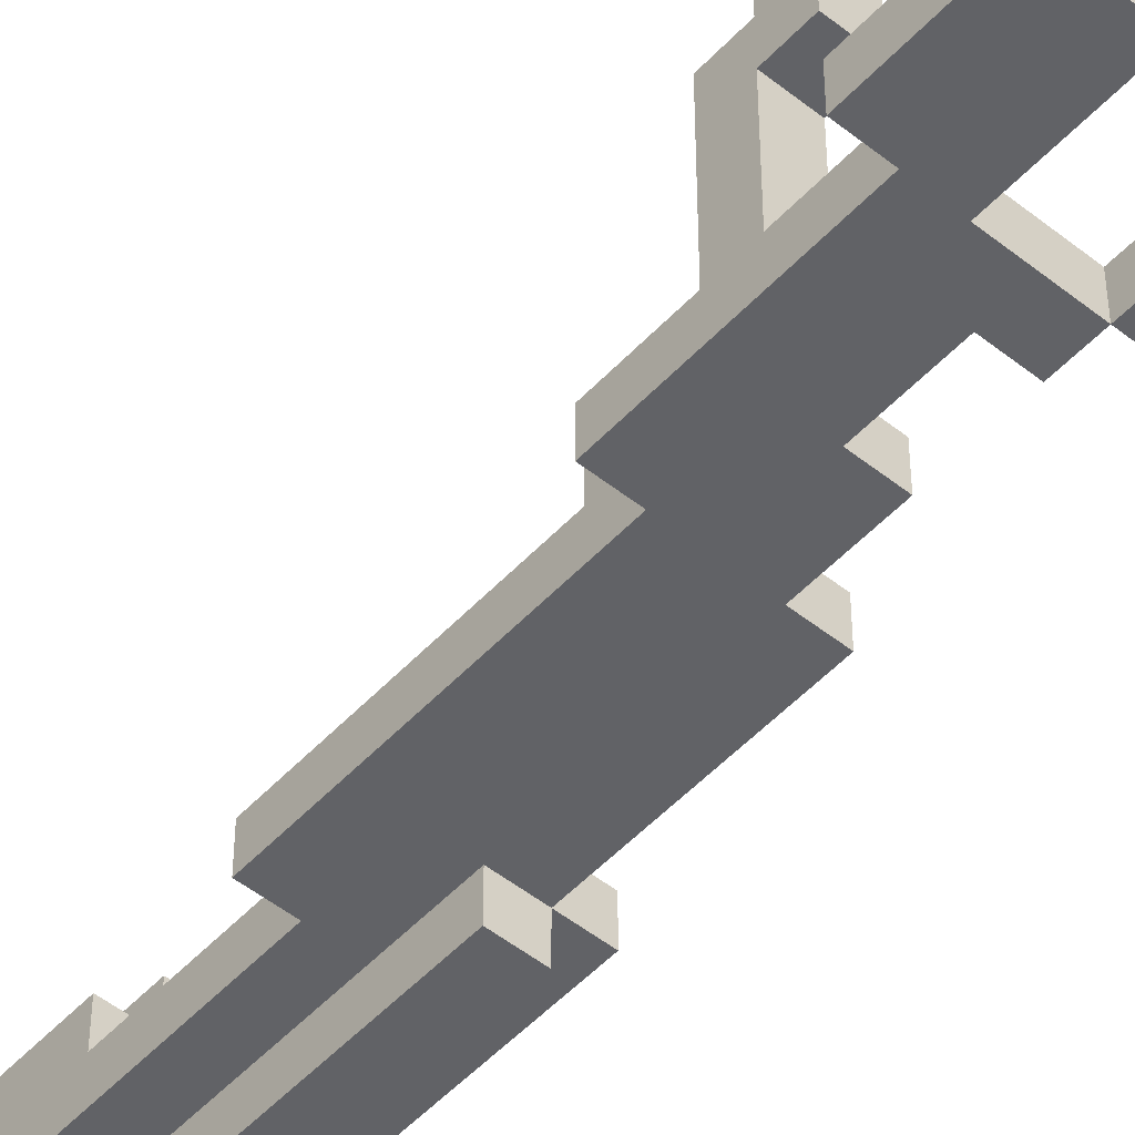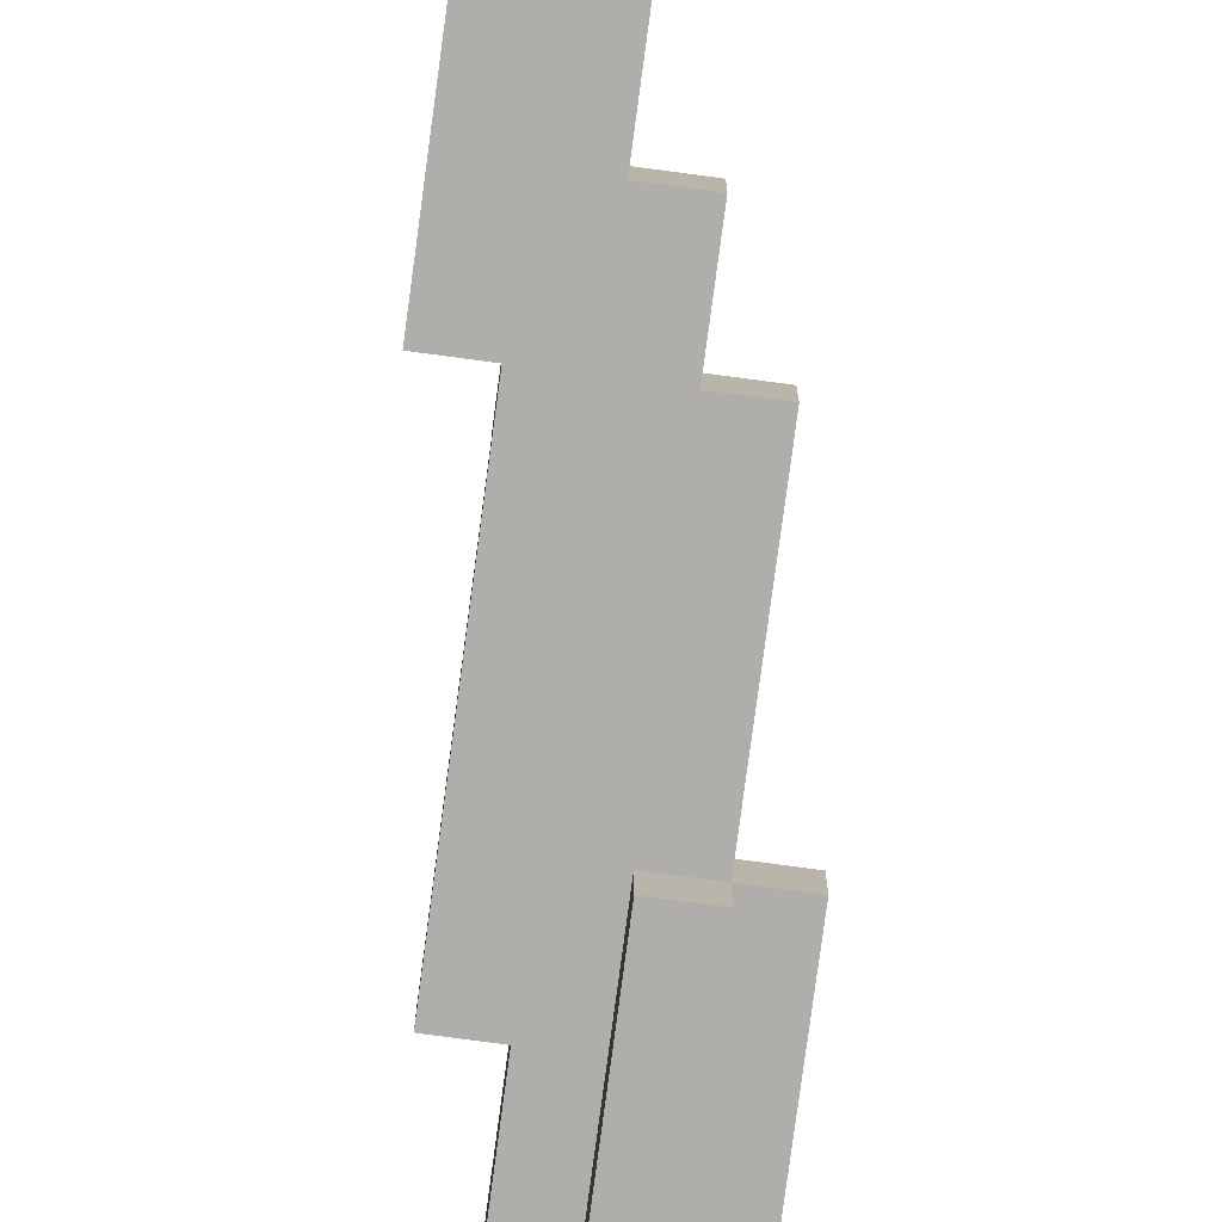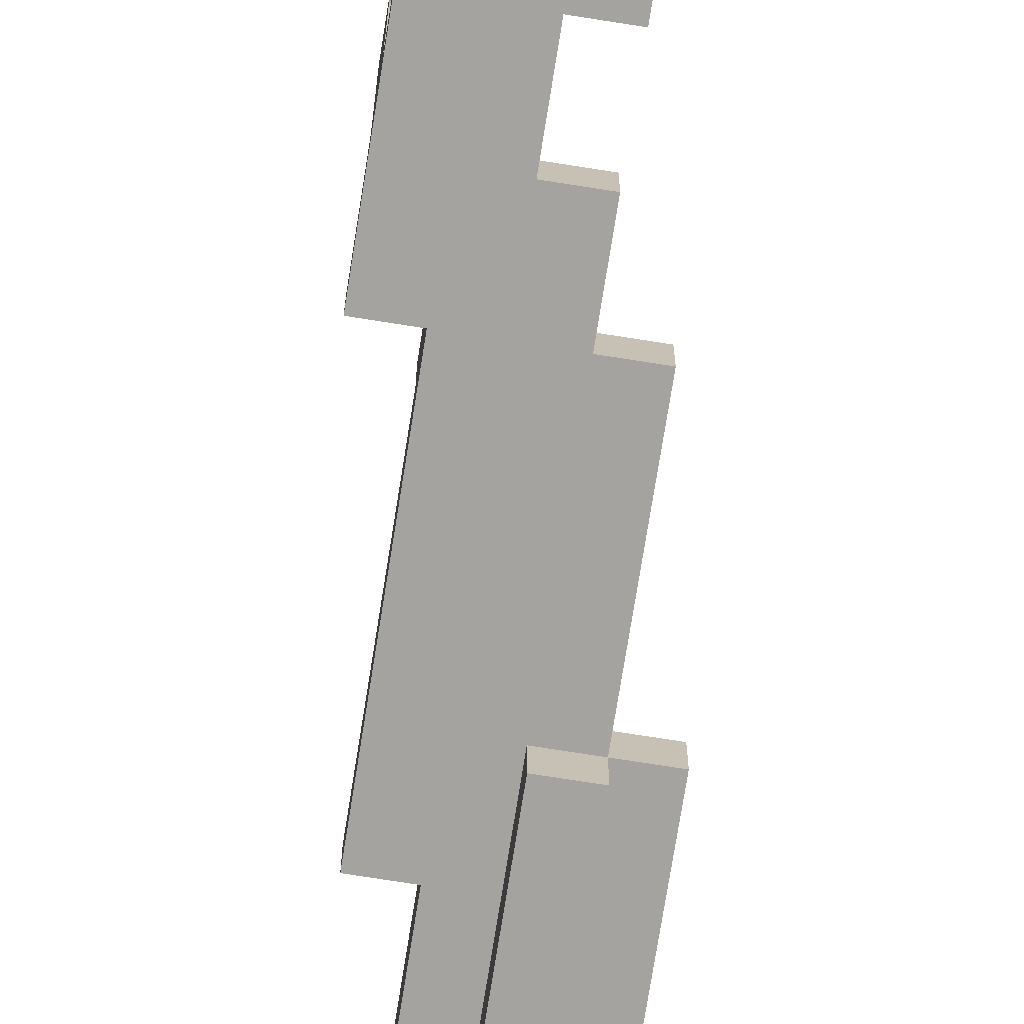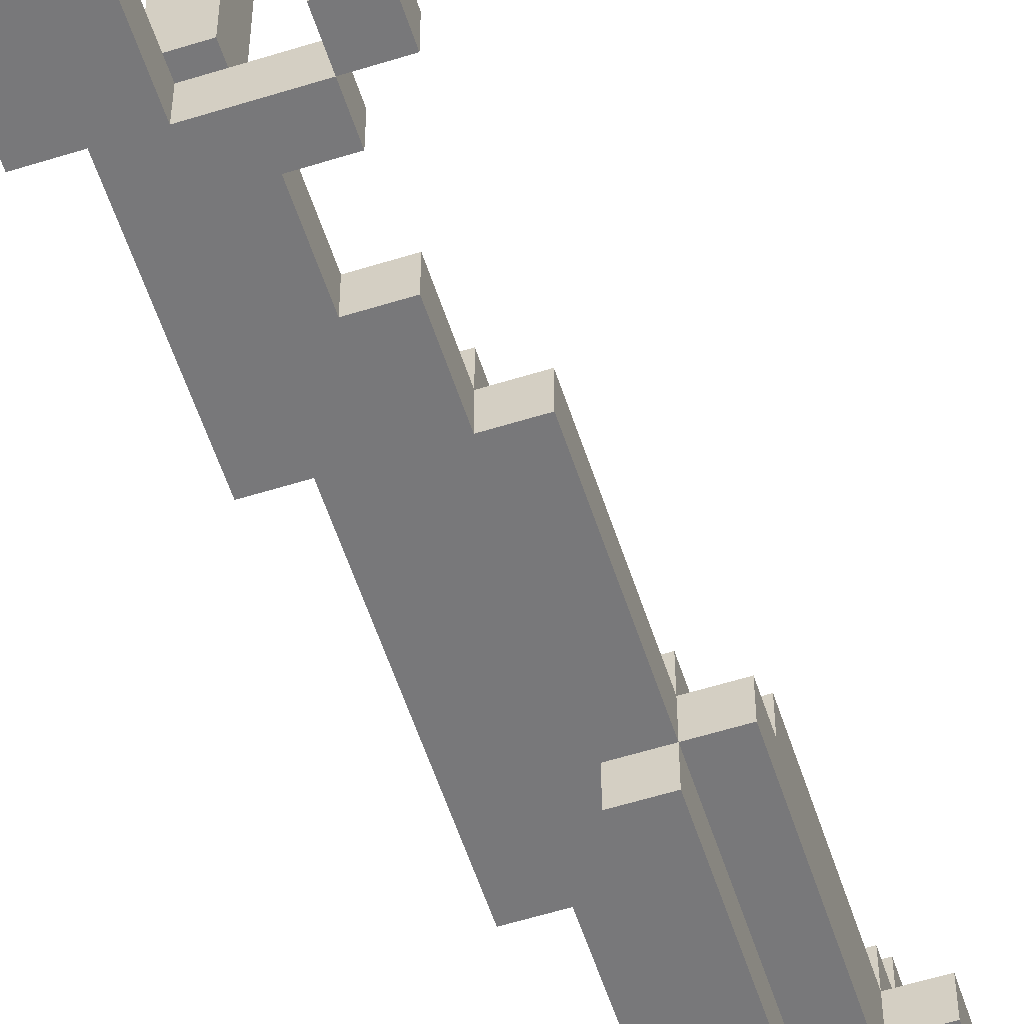
<metadata>
{"format":"obj","ext":"obj","renderer":"f3d","projection":"perspective","resolution":1024,"background":"white","views":[{"elev":-50.7,"azim":139.0,"up":"+Z"},{"elev":-77.9,"azim":172.4,"up":"+Z"},{"elev":-73.0,"azim":171.0,"up":"+Z"},{"elev":-57.5,"azim":-162.0,"up":"+Z"}]}
</metadata>
<code>
v -4.5 0 2
v -4.5 0 -2
v -4.5 1 2
v -4.5 1 1
v -4.5 3 1
v -4.5 3 -2
v -3.5 0 3
v -3.5 0 2
v -3.5 0 -2
v -3.5 0 -3
v -3.5 1 3
v -3.5 1 2
v -3.5 1 1
v -3.5 1 -2
v -3.5 1 -3
v -3.5 3 2
v -3.5 3 1
v -3.5 3 -0
v -3.5 3 -2
v -3.5 5 -0
v -3.5 5 -1
v -3.5 8 -1
v -3.5 8 -2
v -2.5 0 -3
v -2.5 0 -4
v -2.5 1 3
v -2.5 1 2
v -2.5 1 -2
v -2.5 1 -3
v -2.5 2 3
v -2.5 2 2
v -2.5 3 1
v -2.5 3 -0
v -2.5 3 -3
v -2.5 3 -4
v -2.5 5 -0
v -2.5 5 -1
v -2.5 7 1
v -2.5 7 -0
v -2.5 8 -0
v -2.5 8 -1
v -2.5 8 -2
v -2.5 13 -1
v -2.5 13 -2
v -2.5 14 -2
v -2.5 14 -3
v -1.5 3 -3
v -1.5 3 -4
v -1.5 13 -1
v -1.5 13 -2
v -1.5 14 -1
v -1.5 14 -2
v -1.5 14 -3
v -1.5 14 -4
v -1.5 19 -2
v -1.5 19 -3
v -1.5 24 -2
v -1.5 24 -3
v -1.5 25 -2
v -1.5 25 -3
v -0.5 14 -1
v -0.5 14 -2
v -0.5 19 -1
v -0.5 19 -2
v -0.5 19 -3
v -0.5 21 -2
v -0.5 21 -3
v -0.5 23 -2
v -0.5 23 -3
v -0.5 24 -2
v -0.5 24 -3
v 0.5 19 -1
v 0.5 19 -2
v 0.5 20 -1
v 0.5 20 -2
v 0.5 21 -2
v 0.5 21 -3
v 0.5 23 -2
v 0.5 23 -3
v 1.5 21 2
v 1.5 21 -2
v 1.5 22 4
v 1.5 22 2
v 1.5 22 1
v 1.5 22 -2
v 1.5 23 3
v 1.5 23 1
v 1.5 24 4
v 1.5 24 3
v 1.5 24 -2
v 1.5 24 -3
v 1.5 27 -2
v 1.5 27 -3
v 2.5 27 -2
v 2.5 27 -3
v 2.5 32 -2
v 2.5 32 -3
v -1.5 3 1
v -1.5 3 -0
v -1.5 7 1
v -1.5 7 -0
v -0.5 1 -3
v -0.5 1 -4
v -0.5 4 -0
v -0.5 4 -1
v -0.5 8 -0
v -0.5 8 -1
v -0.5 8 -2
v -0.5 14 -1
v -0.5 14 -2
v -0.5 14 -3
v -0.5 14 -4
v -0.5 24 -2
v -0.5 24 -3
v -0.5 25 -2
v -0.5 25 -3
v 0.5 0 3
v 0.5 0 1
v 0.5 0 -2
v 0.5 0 -4
v 0.5 1 -3
v 0.5 1 -4
v 0.5 2 3
v 0.5 2 2
v 0.5 3 2
v 0.5 3 1
v 0.5 3 -0
v 0.5 3 -2
v 0.5 4 -0
v 0.5 4 -1
v 0.5 8 -1
v 0.5 8 -2
v 0.5 12 -2
v 0.5 12 -3
v 0.5 14 -1
v 0.5 14 -2
v 0.5 18 -1
v 0.5 18 -2
v 1.5 0 1
v 1.5 0 -2
v 1.5 3 1
v 1.5 3 -2
v 1.5 12 -2
v 1.5 12 -3
v 1.5 18 -1
v 1.5 18 -2
v 1.5 19 -2
v 1.5 19 -3
v 1.5 20 -1
v 1.5 20 -2
v 2.5 19 -2
v 2.5 19 -3
v 2.5 21 2
v 2.5 21 -2
v 2.5 22 4
v 2.5 22 2
v 2.5 22 1
v 2.5 22 -2
v 2.5 23 3
v 2.5 23 1
v 2.5 24 4
v 2.5 24 3
v 2.5 24 -2
v 2.5 24 -3
v 3.5 24 -2
v 3.5 24 -3
v 3.5 28 -2
v 3.5 28 -3
v 3.5 29 -2
v 3.5 29 -3
v 3.5 32 -2
v 3.5 32 -3
v 4.5 28 -2
v 4.5 28 -3
v 4.5 29 -2
v 4.5 29 -3
v 1.5 22 4
v 1.5 24 4
v 2.5 22 4
v 2.5 24 4
v -3.5 0 3
v -3.5 1 3
v -2.5 1 3
v -2.5 2 3
v 0.5 0 3
v 0.5 2 3
v -4.5 0 2
v -4.5 1 2
v -3.5 0 2
v -3.5 1 2
v -3.5 3 2
v -2.5 1 2
v -2.5 2 2
v 0.5 2 2
v 0.5 3 2
v 1.5 21 2
v 1.5 22 2
v 2.5 21 2
v 2.5 22 2
v -4.5 1 1
v -4.5 3 1
v -3.5 1 1
v -3.5 3 1
v -2.5 3 1
v -2.5 7 1
v -1.5 3 1
v -1.5 7 1
v 0.5 0 1
v 0.5 3 1
v 1.5 0 1
v 1.5 3 1
v -3.5 3 -0
v -3.5 5 -0
v -2.5 3 -0
v -2.5 5 -0
v -2.5 7 -0
v -2.5 8 -0
v -1.5 3 -0
v -1.5 7 -0
v -0.5 4 -0
v -0.5 8 -0
v 0.5 3 -0
v 0.5 4 -0
v -3.5 5 -1
v -3.5 8 -1
v -2.5 5 -1
v -2.5 8 -1
v -2.5 13 -1
v -1.5 13 -1
v -1.5 14 -1
v -0.5 4 -1
v -0.5 8 -1
v -0.5 14 -1
v -0.5 19 -1
v 0.5 4 -1
v 0.5 8 -1
v 0.5 14 -1
v 0.5 18 -1
v 0.5 19 -1
v 0.5 20 -1
v 1.5 18 -1
v 1.5 20 -1
v -2.5 13 -2
v -2.5 14 -2
v -1.5 13 -2
v -1.5 14 -2
v -1.5 19 -2
v -1.5 24 -2
v -1.5 25 -2
v -0.5 8 -2
v -0.5 14 -2
v -0.5 19 -2
v -0.5 21 -2
v -0.5 23 -2
v -0.5 24 -2
v -0.5 25 -2
v 0.5 8 -2
v 0.5 12 -2
v 0.5 14 -2
v 0.5 18 -2
v 0.5 19 -2
v 0.5 20 -2
v 0.5 21 -2
v 0.5 23 -2
v 1.5 12 -2
v 1.5 18 -2
v 1.5 19 -2
v 1.5 20 -2
v 1.5 21 -2
v 1.5 22 -2
v 1.5 24 -2
v 1.5 27 -2
v 2.5 19 -2
v 2.5 21 -2
v 2.5 22 -2
v 2.5 24 -2
v 2.5 27 -2
v 2.5 32 -2
v 3.5 24 -2
v 3.5 28 -2
v 3.5 29 -2
v 3.5 32 -2
v 4.5 28 -2
v 4.5 29 -2
v 1.5 23 3
v 1.5 24 3
v 2.5 23 3
v 2.5 24 3
v 1.5 22 1
v 1.5 23 1
v 2.5 22 1
v 2.5 23 1
v -4.5 0 -2
v -4.5 3 -2
v -3.5 0 -2
v -3.5 1 -2
v -3.5 3 -2
v -3.5 8 -2
v -2.5 1 -2
v -2.5 8 -2
v 0.5 0 -2
v 0.5 3 -2
v 1.5 0 -2
v 1.5 3 -2
v -3.5 0 -3
v -3.5 1 -3
v -2.5 0 -3
v -2.5 1 -3
v -2.5 3 -3
v -2.5 14 -3
v -1.5 3 -3
v -1.5 14 -3
v -1.5 19 -3
v -1.5 24 -3
v -1.5 25 -3
v -0.5 1 -3
v -0.5 14 -3
v -0.5 19 -3
v -0.5 21 -3
v -0.5 23 -3
v -0.5 24 -3
v -0.5 25 -3
v 0.5 1 -3
v 0.5 12 -3
v 0.5 21 -3
v 0.5 23 -3
v 1.5 12 -3
v 1.5 19 -3
v 1.5 24 -3
v 1.5 27 -3
v 2.5 19 -3
v 2.5 24 -3
v 2.5 27 -3
v 2.5 32 -3
v 3.5 24 -3
v 3.5 28 -3
v 3.5 29 -3
v 3.5 32 -3
v 4.5 28 -3
v 4.5 29 -3
v -2.5 0 -4
v -2.5 3 -4
v -1.5 3 -4
v -1.5 14 -4
v -0.5 1 -4
v -0.5 14 -4
v 0.5 0 -4
v 0.5 1 -4
v -3.5 0 3
v 0.5 0 3
v -4.5 0 2
v -3.5 0 2
v 0.5 0 1
v 1.5 0 1
v -4.5 0 -2
v -3.5 0 -2
v 0.5 0 -2
v 1.5 0 -2
v -3.5 0 -3
v -2.5 0 -3
v -2.5 0 -4
v 0.5 0 -4
v 0.5 12 -2
v 1.5 12 -2
v 0.5 12 -3
v 1.5 12 -3
v -0.5 14 -1
v 0.5 14 -1
v -0.5 14 -2
v 0.5 14 -2
v 0.5 18 -1
v 1.5 18 -1
v 0.5 18 -2
v 1.5 18 -2
v 1.5 19 -2
v 2.5 19 -2
v 1.5 19 -3
v 2.5 19 -3
v 1.5 21 2
v 2.5 21 2
v 1.5 21 -2
v 2.5 21 -2
v 1.5 22 4
v 2.5 22 4
v 1.5 22 2
v 2.5 22 2
v -0.5 23 -2
v 0.5 23 -2
v -0.5 23 -3
v 0.5 23 -3
v -1.5 24 -2
v -0.5 24 -2
v 2.5 24 -2
v 3.5 24 -2
v -1.5 24 -3
v -0.5 24 -3
v 2.5 24 -3
v 3.5 24 -3
v 3.5 28 -2
v 4.5 28 -2
v 3.5 28 -3
v 4.5 28 -3
v -3.5 1 3
v -2.5 1 3
v -4.5 1 2
v -3.5 1 2
v -2.5 1 2
v -4.5 1 1
v -3.5 1 1
v -3.5 1 -2
v -2.5 1 -2
v -3.5 1 -3
v -2.5 1 -3
v -0.5 1 -3
v 0.5 1 -3
v -0.5 1 -4
v 0.5 1 -4
v -2.5 2 3
v 0.5 2 3
v -2.5 2 2
v 0.5 2 2
v -3.5 3 2
v 0.5 3 2
v -4.5 3 1
v -3.5 3 1
v -2.5 3 1
v -1.5 3 1
v 0.5 3 1
v 1.5 3 1
v -3.5 3 -0
v -2.5 3 -0
v -1.5 3 -0
v 0.5 3 -0
v -4.5 3 -2
v -3.5 3 -2
v 0.5 3 -2
v 1.5 3 -2
v -2.5 3 -3
v -1.5 3 -3
v -2.5 3 -4
v -1.5 3 -4
v -0.5 4 -0
v 0.5 4 -0
v -0.5 4 -1
v 0.5 4 -1
v -3.5 5 -0
v -2.5 5 -0
v -3.5 5 -1
v -2.5 5 -1
v -2.5 7 1
v -1.5 7 1
v -2.5 7 -0
v -1.5 7 -0
v -2.5 8 -0
v -0.5 8 -0
v -3.5 8 -1
v -2.5 8 -1
v -0.5 8 -1
v 0.5 8 -1
v -3.5 8 -2
v -2.5 8 -2
v -0.5 8 -2
v 0.5 8 -2
v -2.5 13 -1
v -1.5 13 -1
v -2.5 13 -2
v -1.5 13 -2
v -1.5 14 -1
v -0.5 14 -1
v -2.5 14 -2
v -1.5 14 -2
v -0.5 14 -2
v -2.5 14 -3
v -1.5 14 -3
v -0.5 14 -3
v -1.5 14 -4
v -0.5 14 -4
v -0.5 19 -1
v 0.5 19 -1
v -1.5 19 -2
v -0.5 19 -2
v 0.5 19 -2
v -1.5 19 -3
v -0.5 19 -3
v 0.5 20 -1
v 1.5 20 -1
v 0.5 20 -2
v 1.5 20 -2
v -0.5 21 -2
v 0.5 21 -2
v -0.5 21 -3
v 0.5 21 -3
v 1.5 22 1
v 2.5 22 1
v 1.5 22 -2
v 2.5 22 -2
v 1.5 23 3
v 2.5 23 3
v 1.5 23 1
v 2.5 23 1
v 1.5 24 4
v 2.5 24 4
v 1.5 24 3
v 2.5 24 3
v -0.5 24 -2
v 1.5 24 -2
v -0.5 24 -3
v 1.5 24 -3
v -1.5 25 -2
v -0.5 25 -2
v -1.5 25 -3
v -0.5 25 -3
v 1.5 27 -2
v 2.5 27 -2
v 1.5 27 -3
v 2.5 27 -3
v 3.5 29 -2
v 4.5 29 -2
v 3.5 29 -3
v 4.5 29 -3
v 2.5 32 -2
v 3.5 32 -2
v 2.5 32 -3
v 3.5 32 -3
f 3 2 1
f 4 2 3
f 5 2 4
f 6 2 5
f 11 8 7
f 12 8 11
f 14 10 9
f 15 10 14
f 16 13 12
f 17 13 16
f 20 19 18
f 21 19 20
f 22 19 21
f 23 19 22
f 29 25 24
f 30 27 26
f 31 27 30
f 34 29 28
f 34 25 29
f 35 25 34
f 36 33 32
f 38 36 32
f 38 37 36
f 39 37 38
f 40 37 39
f 41 37 40
f 42 34 28
f 43 42 41
f 44 34 42
f 44 42 43
f 45 34 44
f 46 34 45
f 51 50 49
f 52 50 51
f 53 48 47
f 54 48 53
f 55 53 52
f 56 53 55
f 59 58 57
f 60 58 59
f 63 62 61
f 64 62 63
f 66 65 64
f 67 65 66
f 70 69 68
f 71 69 70
f 74 73 72
f 75 73 74
f 78 77 76
f 79 77 78
f 83 81 80
f 84 81 83
f 85 81 84
f 86 83 82
f 86 84 83
f 87 84 86
f 88 86 82
f 89 86 88
f 92 91 90
f 93 91 92
f 96 95 94
f 97 95 96
f 98 99 100
f 100 99 101
f 104 105 106
f 106 105 107
f 107 108 109
f 109 108 110
f 102 103 111
f 111 103 112
f 113 114 115
f 115 114 116
f 119 120 121
f 121 120 122
f 117 118 123
f 123 118 124
f 124 118 125
f 125 118 126
f 119 121 128
f 127 128 129
f 129 128 130
f 130 128 131
f 128 121 132
f 131 128 132
f 132 121 133
f 133 121 134
f 135 136 137
f 137 136 138
f 139 140 141
f 141 140 142
f 143 144 146
f 146 144 147
f 145 146 147
f 147 144 148
f 145 147 149
f 149 147 150
f 151 152 154
f 153 154 156
f 156 154 157
f 154 152 158
f 157 154 158
f 156 157 159
f 155 156 159
f 159 157 160
f 155 159 161
f 161 159 162
f 158 152 163
f 163 152 164
f 165 166 167
f 167 166 168
f 169 170 171
f 171 170 172
f 173 174 175
f 175 174 176
f 179 178 177
f 180 178 179
f 183 182 181
f 185 183 181
f 185 184 183
f 186 184 185
f 189 188 187
f 190 188 189
f 192 191 190
f 193 191 192
f 194 191 193
f 195 191 194
f 198 197 196
f 199 197 198
f 202 201 200
f 203 201 202
f 206 205 204
f 207 205 206
f 210 209 208
f 211 209 210
f 214 213 212
f 215 213 214
f 219 217 216
f 220 219 218
f 221 217 219
f 221 219 220
f 222 220 218
f 223 220 222
f 226 225 224
f 227 225 226
f 229 228 227
f 232 229 227
f 232 230 229
f 233 230 232
f 235 232 231
f 236 232 235
f 237 234 233
f 238 234 237
f 239 234 238
f 241 240 239
f 241 239 238
f 242 240 241
f 245 244 243
f 246 244 245
f 251 247 246
f 252 247 251
f 255 249 248
f 256 249 255
f 257 251 250
f 258 251 257
f 259 251 258
f 261 253 252
f 262 253 261
f 263 253 262
f 264 255 254
f 265 260 259
f 265 259 258
f 266 260 265
f 268 264 263
f 268 263 262
f 269 264 268
f 270 264 269
f 271 255 264
f 271 264 270
f 273 269 268
f 273 268 267
f 274 269 273
f 275 272 271
f 275 271 270
f 276 272 275
f 277 272 276
f 279 278 277
f 279 277 276
f 280 278 279
f 281 278 280
f 282 278 281
f 283 281 280
f 284 281 283
f 285 286 287
f 287 286 288
f 289 290 291
f 291 290 292
f 293 294 295
f 295 294 296
f 296 294 297
f 297 298 299
f 296 297 299
f 299 298 300
f 301 302 303
f 303 302 304
f 305 306 307
f 307 306 308
f 309 310 311
f 311 310 312
f 312 313 317
f 317 313 318
f 314 315 321
f 321 315 322
f 318 319 323
f 316 317 323
f 317 318 323
f 323 319 324
f 324 319 325
f 320 321 326
f 324 325 327
f 325 326 327
f 327 326 328
f 326 321 329
f 328 326 329
f 328 329 331
f 329 330 331
f 331 330 332
f 332 330 333
f 333 334 335
f 332 333 335
f 335 334 336
f 336 334 337
f 337 334 338
f 336 337 339
f 339 337 340
f 341 342 343
f 341 343 345
f 343 344 345
f 345 344 346
f 341 345 347
f 347 345 348
f 352 350 349
f 353 350 352
f 353 352 351
f 355 353 351
f 355 354 353
f 356 354 355
f 357 354 356
f 358 354 357
f 359 357 356
f 360 357 359
f 361 357 360
f 362 357 361
f 365 364 363
f 366 364 365
f 369 368 367
f 370 368 369
f 373 372 371
f 374 372 373
f 377 376 375
f 378 376 377
f 381 380 379
f 382 380 381
f 385 384 383
f 386 384 385
f 389 388 387
f 390 388 389
f 395 392 391
f 396 392 395
f 397 394 393
f 398 394 397
f 401 400 399
f 402 400 401
f 403 404 406
f 406 404 407
f 405 406 408
f 408 406 409
f 410 411 412
f 412 411 413
f 414 415 416
f 416 415 417
f 418 419 420
f 420 419 421
f 422 423 425
f 425 423 426
f 426 423 427
f 427 423 428
f 424 425 430
f 425 426 430
f 430 426 431
f 428 429 432
f 427 428 432
f 432 429 433
f 424 430 434
f 434 430 435
f 433 429 436
f 436 429 437
f 438 439 440
f 440 439 441
f 442 443 444
f 444 443 445
f 446 447 448
f 448 447 449
f 450 451 452
f 452 451 453
f 454 455 457
f 457 455 458
f 456 457 460
f 460 457 461
f 458 459 462
f 462 459 463
f 464 465 466
f 466 465 467
f 468 469 471
f 471 469 472
f 470 471 473
f 473 471 474
f 474 475 476
f 476 475 477
f 478 479 481
f 481 479 482
f 480 481 483
f 483 481 484
f 485 486 487
f 487 486 488
f 489 490 491
f 491 490 492
f 493 494 495
f 495 494 496
f 497 498 499
f 499 498 500
f 501 502 503
f 503 502 504
f 505 506 507
f 507 506 508
f 509 510 511
f 511 510 512
f 513 514 515
f 515 514 516
f 517 518 519
f 519 518 520
f 521 522 523
f 523 522 524

</code>
